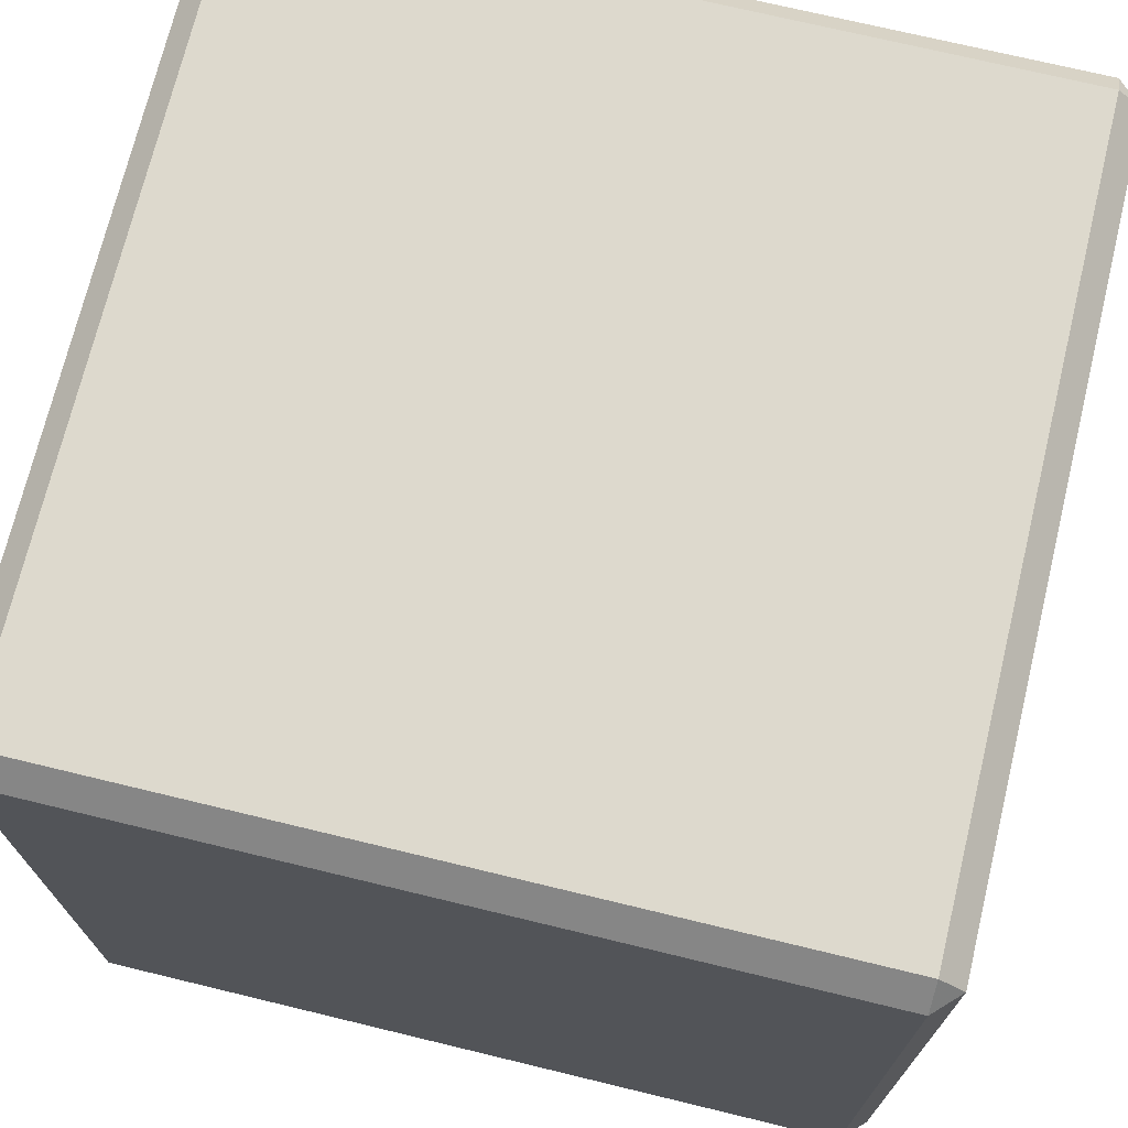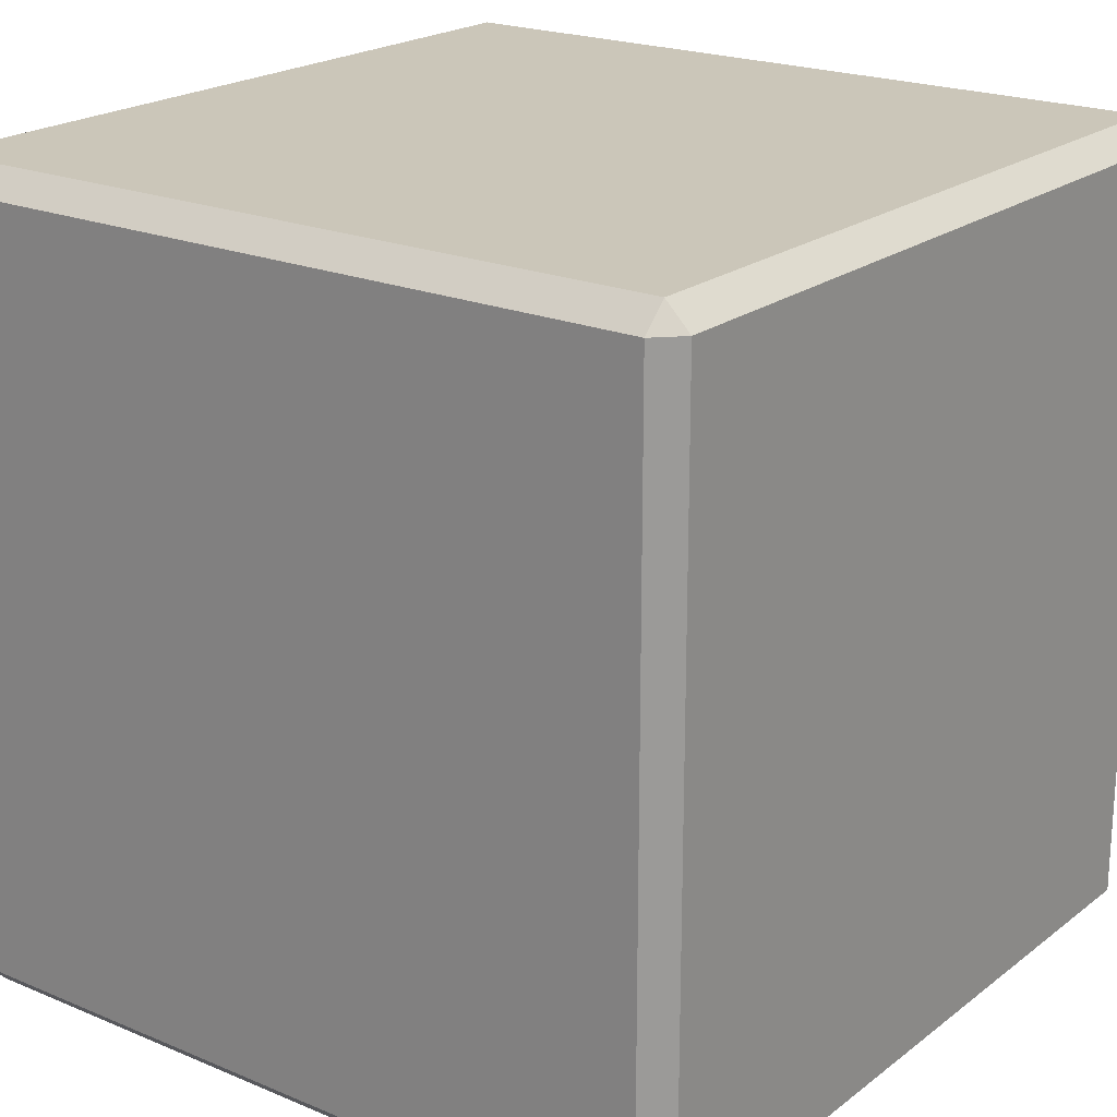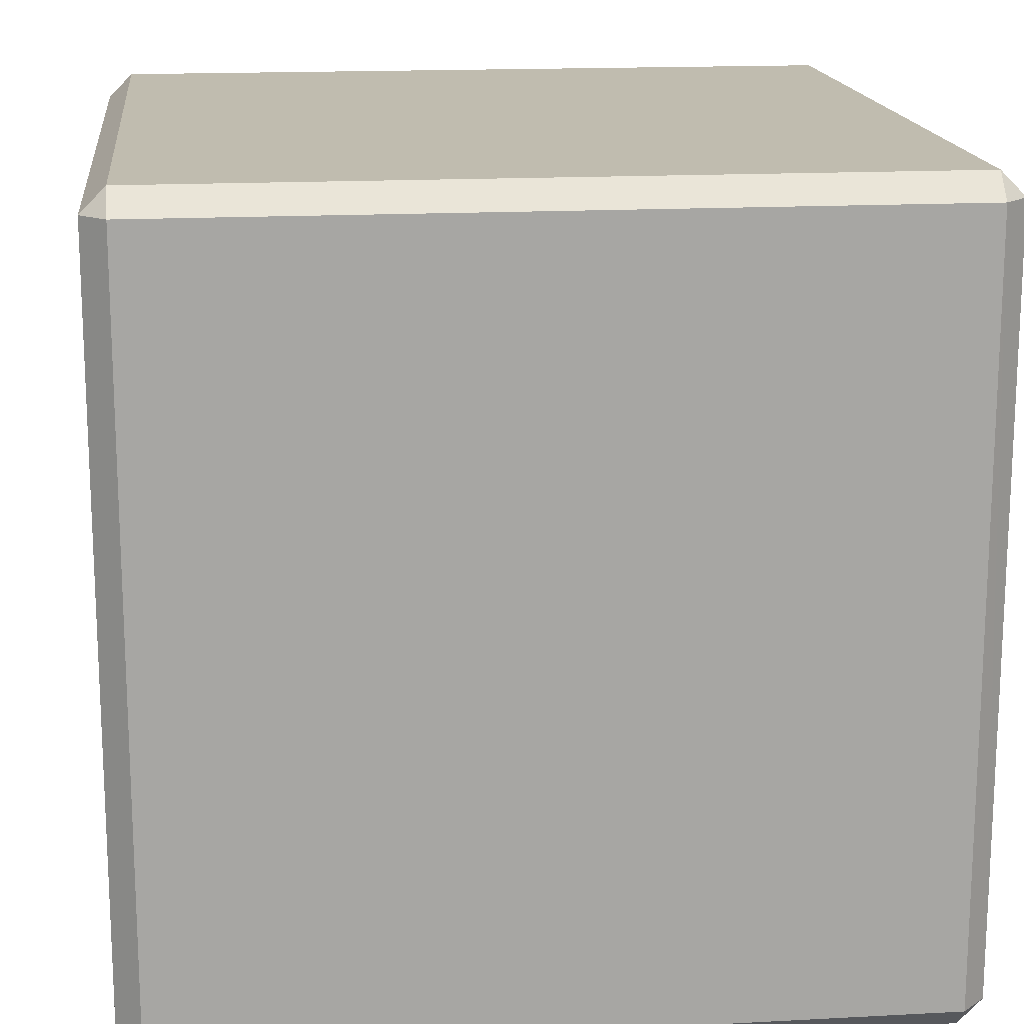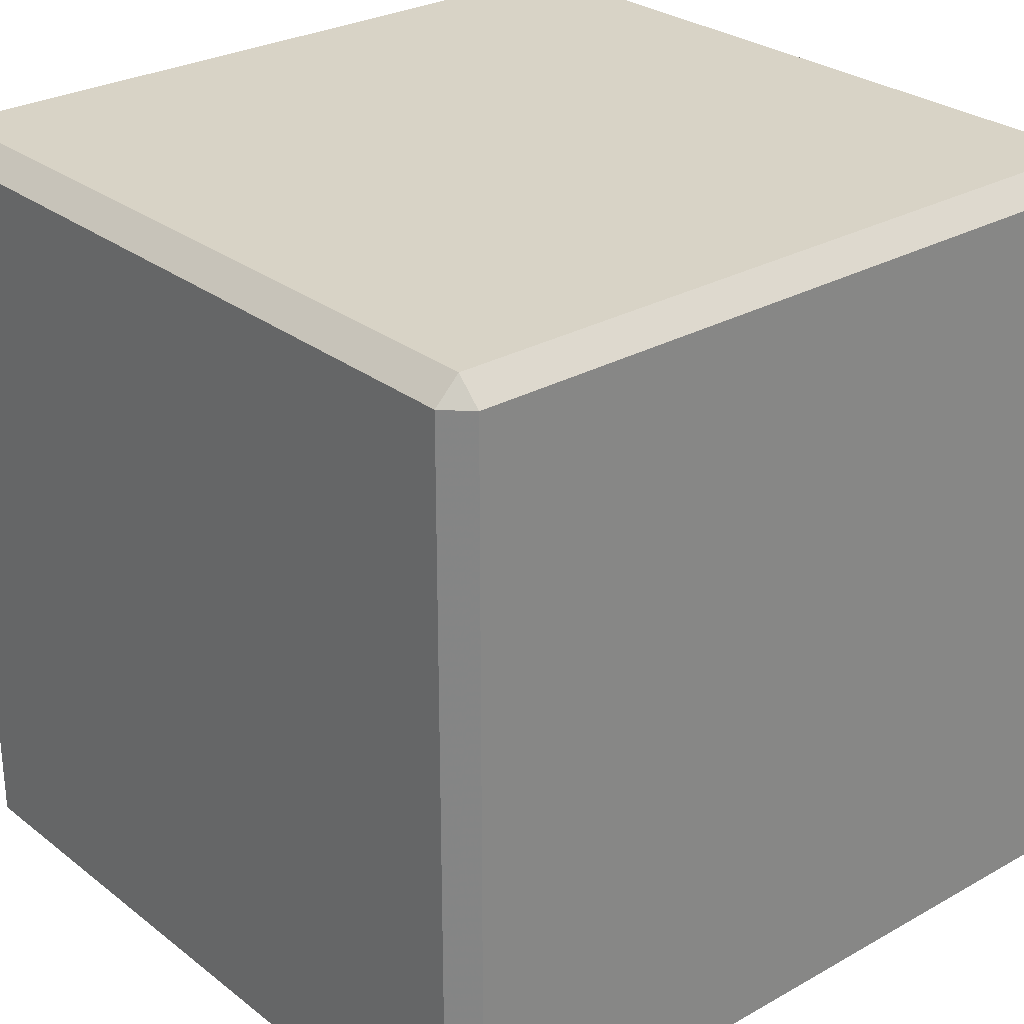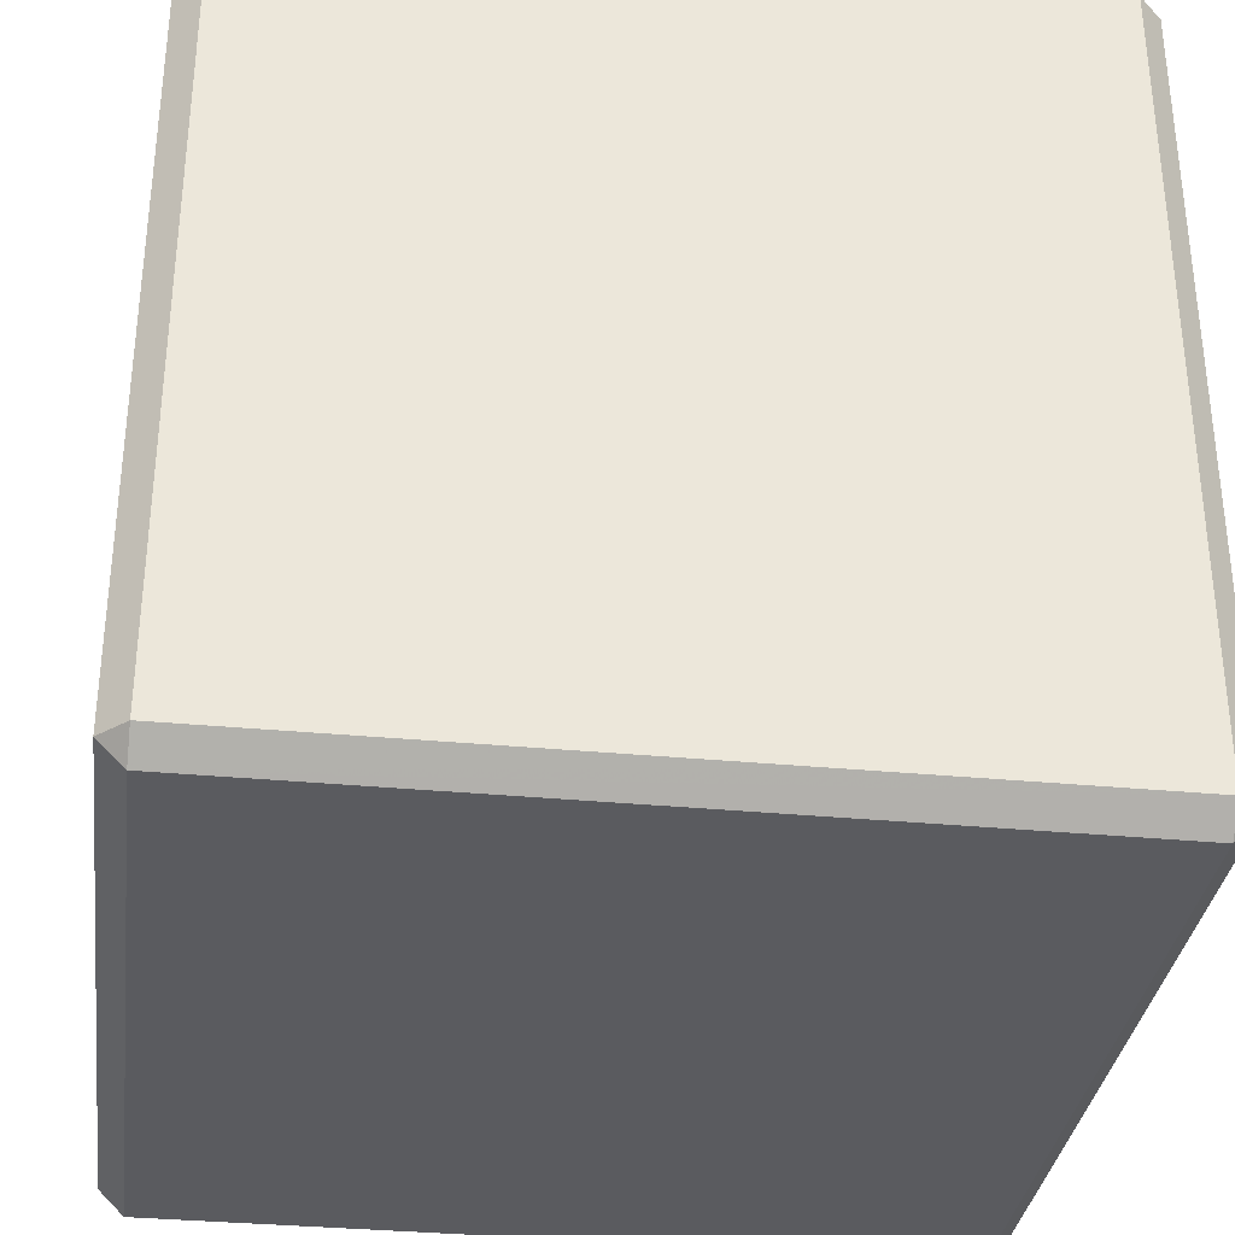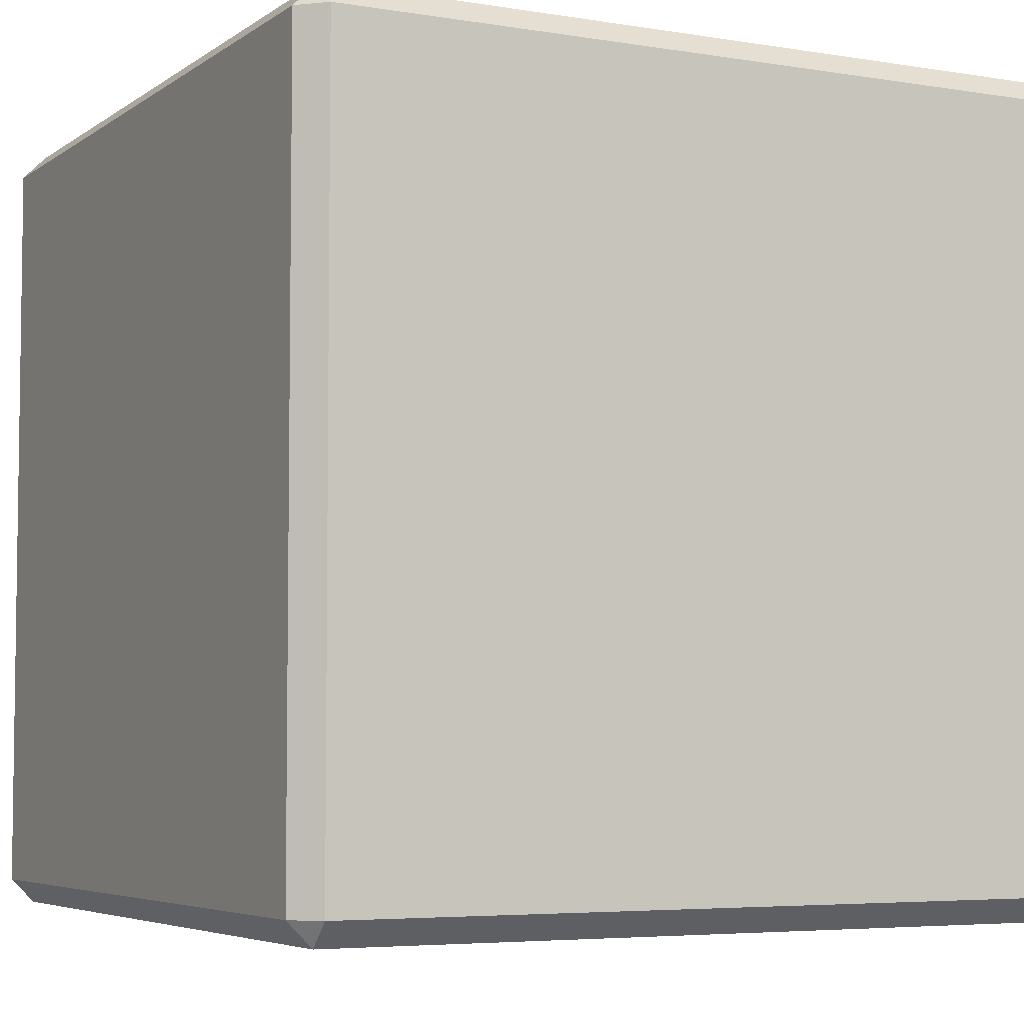
<metadata>
{"format":"obj","ext":"obj","renderer":"f3d","projection":"perspective","resolution":1024,"background":"white","views":[{"elev":71.9,"azim":103.6,"up":"+Y"},{"elev":21.0,"azim":36.9,"up":"+Z"},{"elev":16.3,"azim":83.7,"up":"+Y"},{"elev":27.8,"azim":-130.6,"up":"+Y"},{"elev":-33.5,"azim":82.5,"up":"+Z"},{"elev":-5.1,"azim":152.6,"up":"+Z"}]}
</metadata>
<code>
o convex_0
v 1.518 1.524 -0.303
v 58.48 58.48 60.3
v 60.3 58.48 58.48
v 58.48 -0.303 58.48
v -0.303 58.48 58.48
v 58.48 58.48 -0.303
v 1.518 1.524 60.3
v 60.3 1.524 1.524
v 1.518 60.3 1.524
v 1.518 -0.303 1.524
v 58.48 60.3 58.48
v -0.303 1.518 1.524
v 58.48 -0.303 1.524
v 1.518 58.48 60.3
v 1.518 58.48 -0.303
v 1.518 60.3 58.48
v 58.48 1.524 60.3
v 58.48 60.3 1.524
v 1.518 -0.303 58.48
v 58.48 1.524 -0.303
v 60.3 58.48 1.524
v -0.303 58.48 1.524
v -0.303 1.518 58.48
v 60.3 1.524 58.48
f 17 4 24
f 2 3 11
f 1 10 12
f 8 4 13
f 10 1 13
f 4 10 13
f 7 2 14
f 5 7 14
f 2 11 14
f 6 1 15
f 9 6 15
f 11 9 16
f 5 14 16
f 14 11 16
f 3 2 17
f 2 7 17
f 7 4 17
f 6 9 18
f 11 3 18
f 9 11 18
f 4 7 19
f 10 4 19
f 12 10 19
f 1 6 20
f 13 1 20
f 8 13 20
f 3 8 21
f 18 3 21
f 6 18 21
f 20 6 21
f 8 20 21
f 12 5 22
f 1 12 22
f 15 1 22
f 9 15 22
f 5 16 22
f 16 9 22
f 7 5 23
f 5 12 23
f 19 7 23
f 12 19 23
f 8 3 24
f 4 8 24
f 3 17 24

</code>
